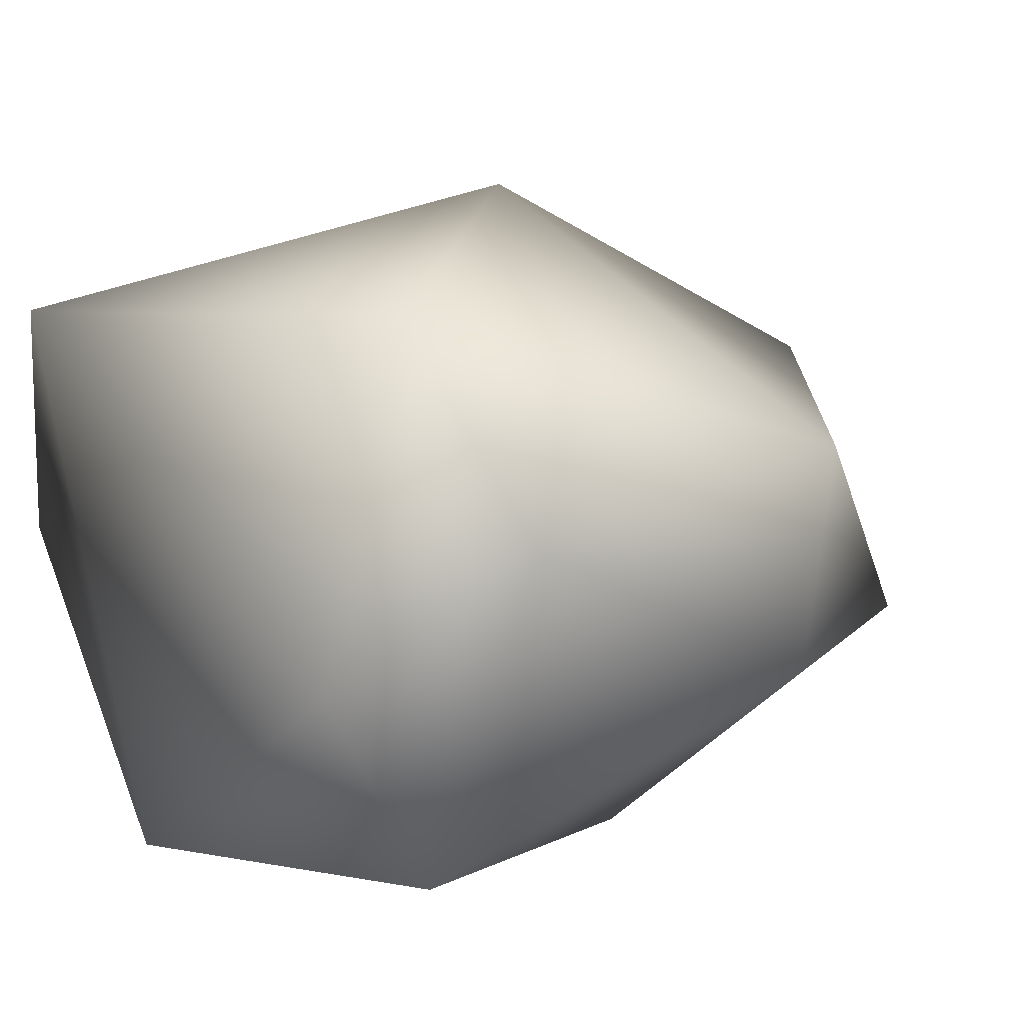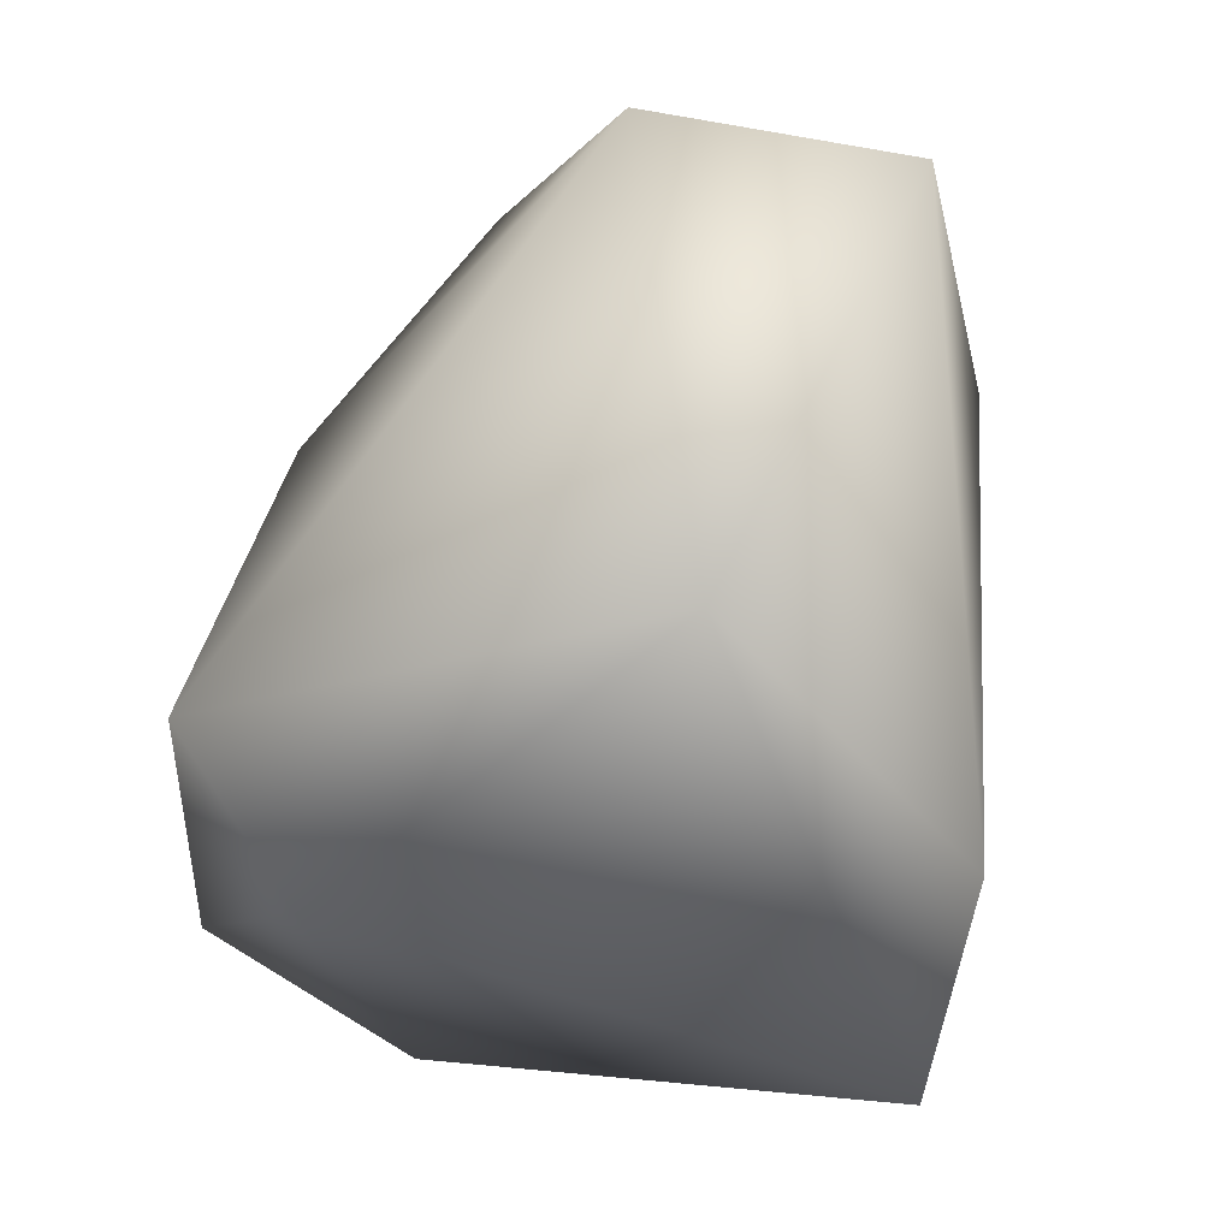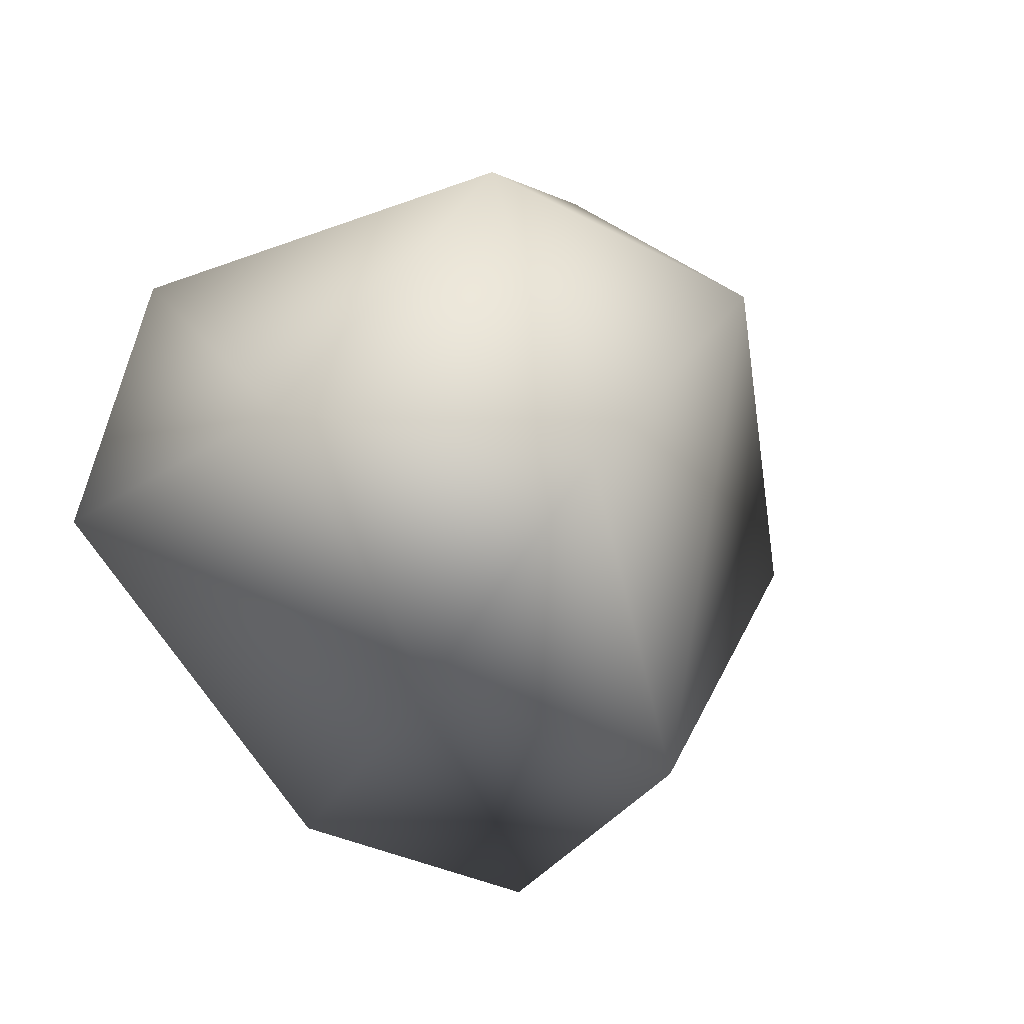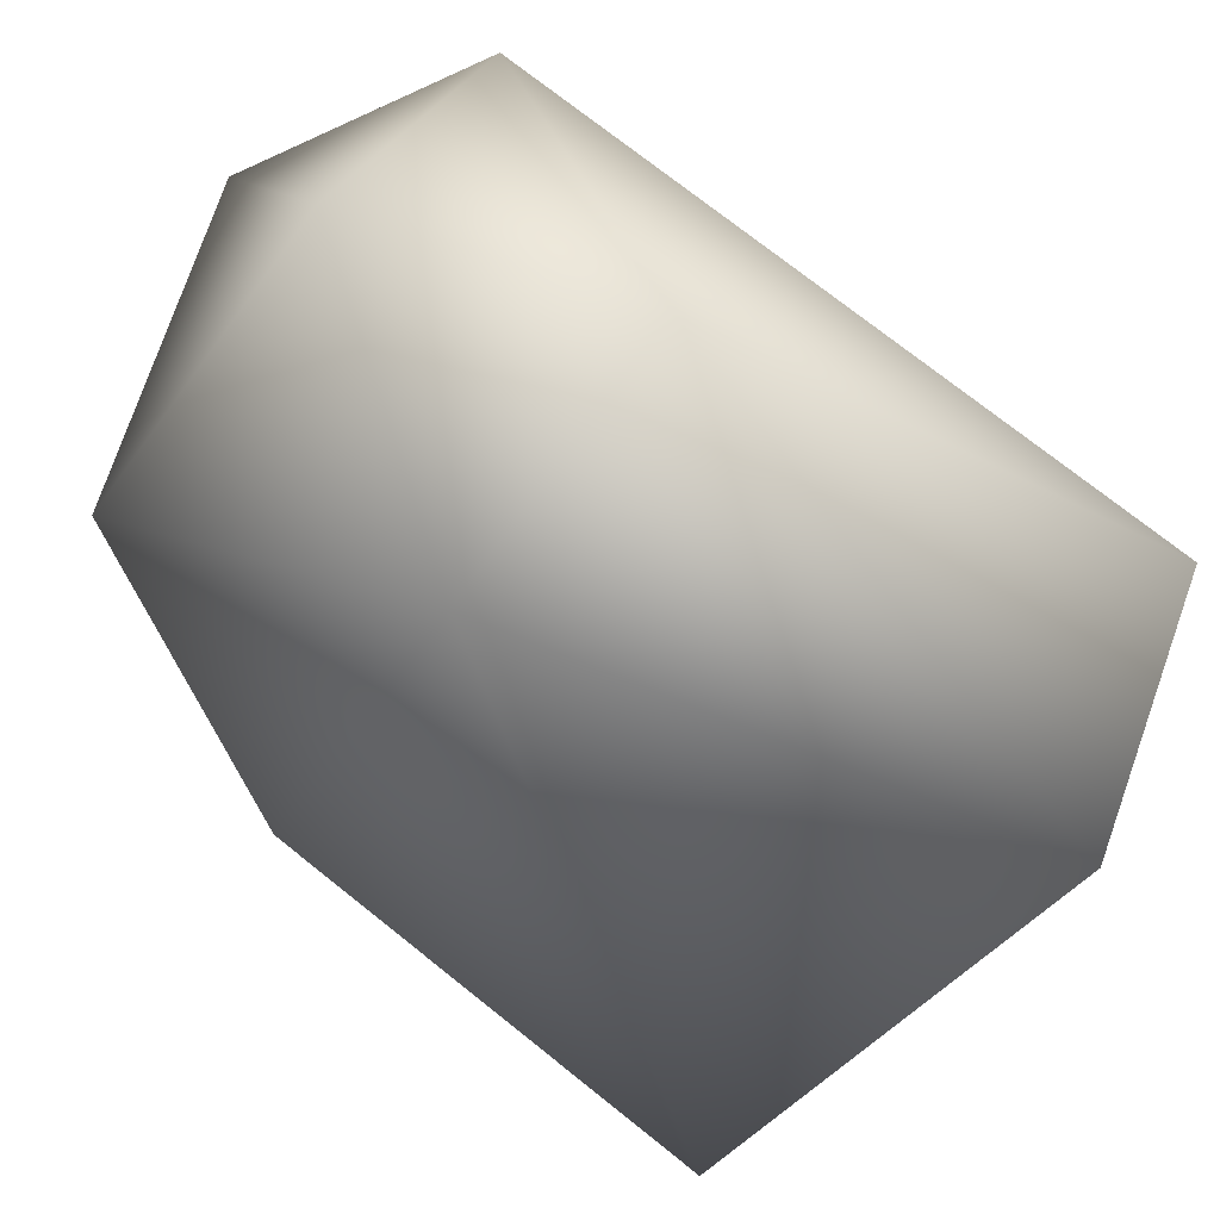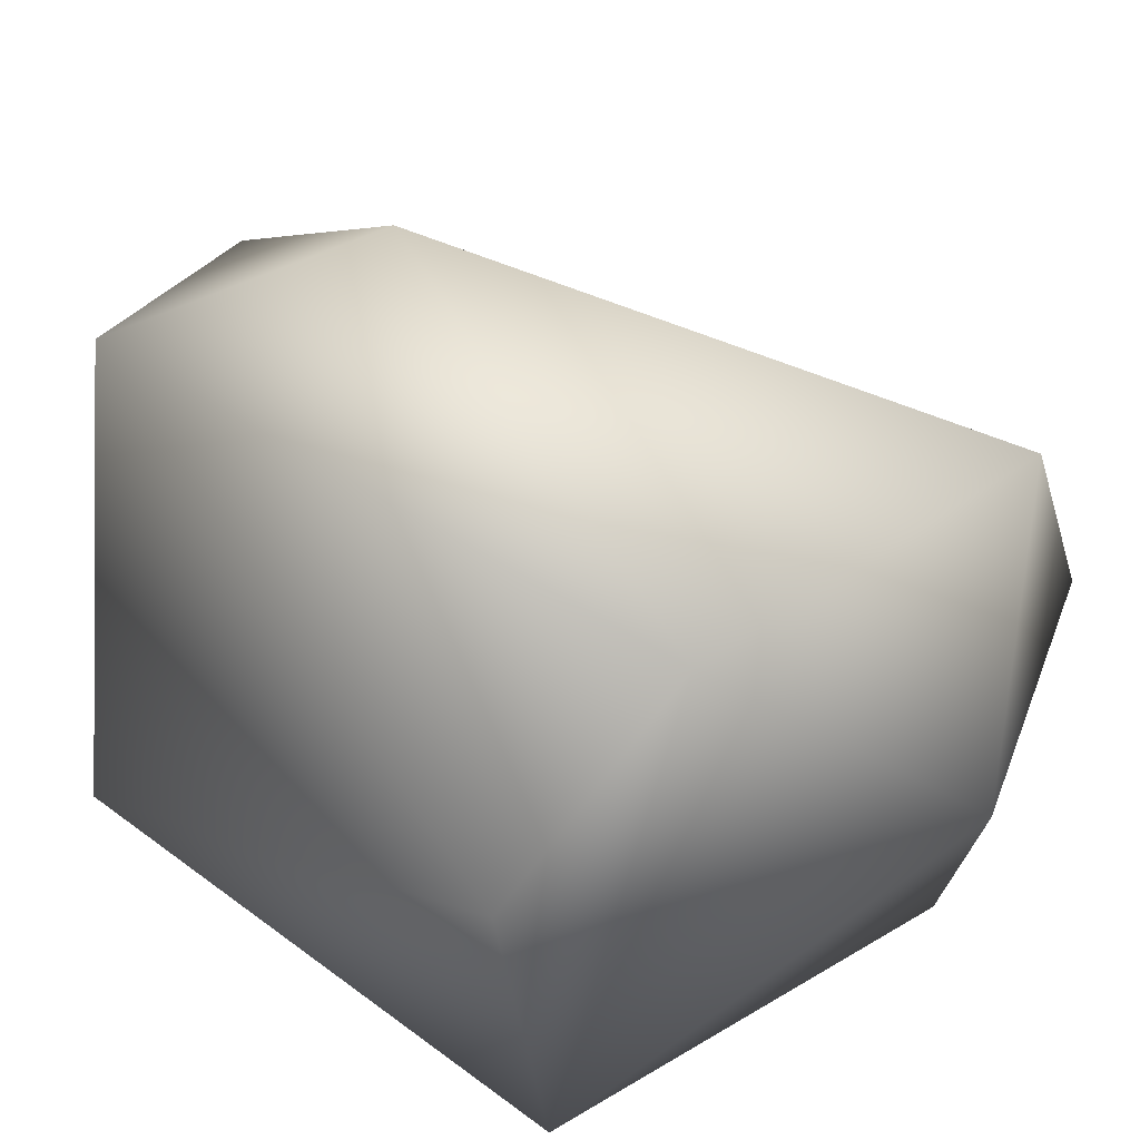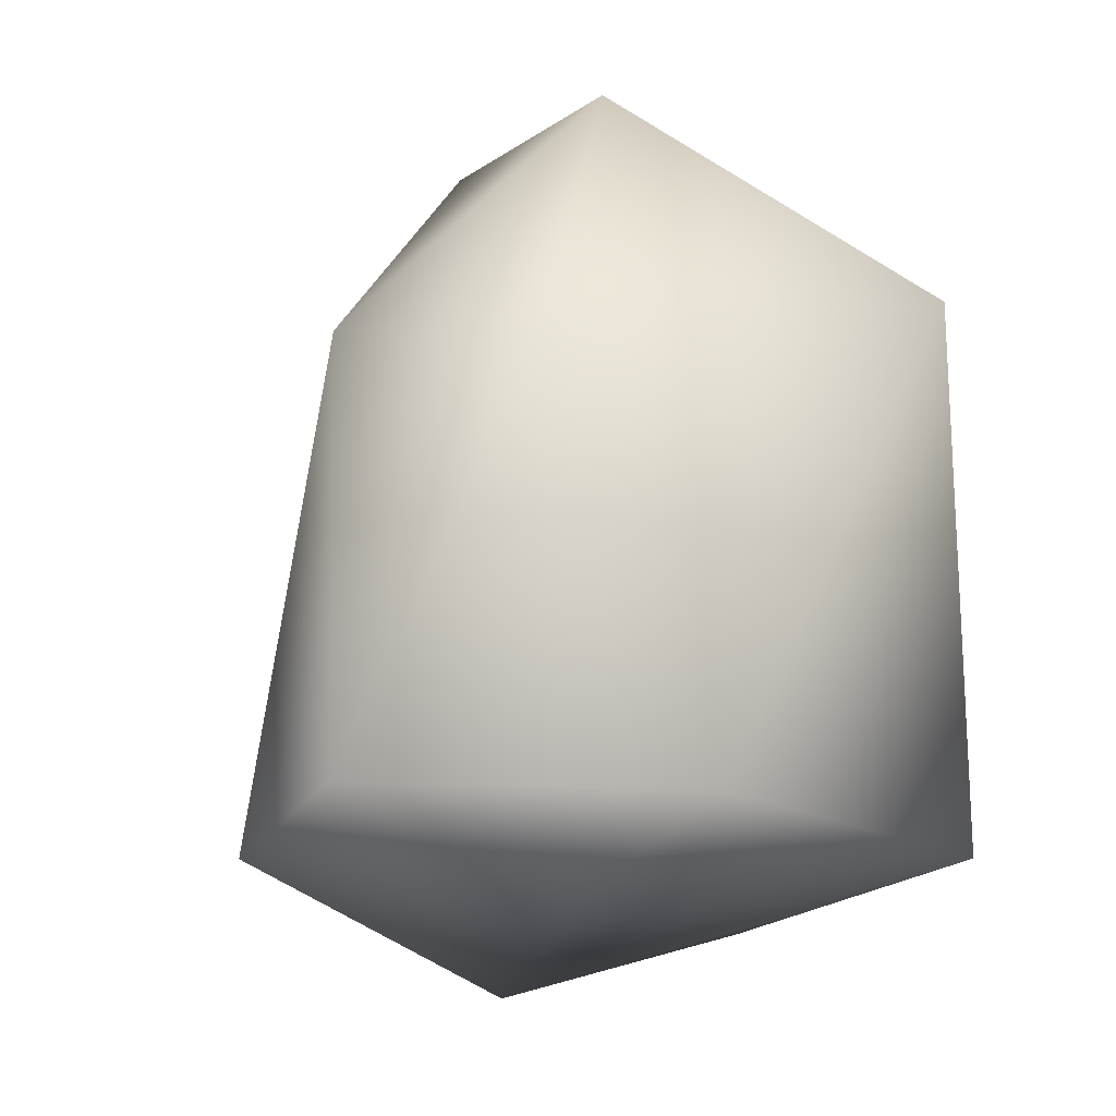
<metadata>
{"format":"obj","ext":"obj","renderer":"f3d","projection":"perspective","resolution":1024,"background":"white","views":[{"elev":0.8,"azim":-124.3,"up":"+Y"},{"elev":-37.2,"azim":24.3,"up":"+Z"},{"elev":61.2,"azim":134.4,"up":"+Z"},{"elev":-51.3,"azim":56.1,"up":"+Y"},{"elev":31.1,"azim":145.6,"up":"+Y"},{"elev":-8.3,"azim":-56.6,"up":"+Z"}]}
</metadata>
<code>
v 4.334 13.09 2.048
v -9.935 6.925 -11.02
v 6.438 7.866 -15.77
v 11.13 0.3695 -13.37
v 6.438 7.866 -15.77
v 7.643 -10.89 -10.84
v -7.771 -4.546 -12.56
v 7.643 -10.89 -10.84
v 6.438 7.866 -15.77
v -7.771 -4.546 -12.56
v -8.689 -10.5 -9.305
v 7.643 -10.89 -10.84
v -7.771 -4.546 -12.56
v -13.94 0.08108 -8.94
v -8.689 -10.5 -9.305
v -7.771 -4.546 -12.56
v -9.935 6.925 -11.02
v -13.94 0.08108 -8.94
v -7.771 -4.546 -12.56
v 6.438 7.866 -15.77
v -9.935 6.925 -11.02
v 8.244 -1.313 14.39
v -2.98 -2.676 14.81
v 2.735 7.337 14.84
v 8.244 -1.313 14.39
v 2.735 7.337 14.84
v 10.39 7.612 10.41
v 8.244 -1.313 14.39
v 10.39 7.612 10.41
v 13.5 -6.671 6.942
v -9.082 -4.376 5.364
v -8.689 -10.5 -9.305
v -13.94 0.08108 -8.94
v -9.082 -4.376 5.364
v -13.94 0.08108 -8.94
v -10.06 3.208 5.972
v -9.082 -4.376 5.364
v -10.06 3.208 5.972
v -2.98 -2.676 14.81
v -10.06 3.208 5.972
v 2.735 7.337 14.84
v -2.98 -2.676 14.81
v -13.94 0.08108 -8.94
v -9.935 6.925 -11.02
v -10.06 3.208 5.972
v -10.06 3.208 5.972
v -9.935 6.925 -11.02
v 4.334 13.09 2.048
v 10.39 7.612 10.41
v 4.334 13.09 2.048
v 6.438 7.866 -15.77
v 11.13 0.3695 -13.37
v 10.39 7.612 10.41
v 6.438 7.866 -15.77
v 11.13 0.3695 -13.37
v 13.5 -6.671 6.942
v 10.39 7.612 10.41
v 11.13 0.3695 -13.37
v 7.643 -10.89 -10.84
v 13.5 -6.671 6.942
v 10.39 7.612 10.41
v 2.735 7.337 14.84
v 4.334 13.09 2.048
v -10.06 3.208 5.972
v 4.334 13.09 2.048
v 2.735 7.337 14.84
v 5.655 -11.18 8.228
v 7.643 -10.89 -10.84
v -8.689 -10.5 -9.305
v 5.655 -11.18 8.228
v 13.5 -6.671 6.942
v 7.643 -10.89 -10.84
v 8.244 -1.313 14.39
v 13.5 -6.671 6.942
v 5.655 -11.18 8.228
v 8.244 -1.313 14.39
v 5.655 -11.18 8.228
v -2.98 -2.676 14.81
v -9.082 -4.376 5.364
v -2.98 -2.676 14.81
v 5.655 -11.18 8.228
v -9.082 -4.376 5.364
v 5.655 -11.18 8.228
v -8.689 -10.5 -9.305
g mtl_nt_2020_manne_fem01_dress1
f 3 2 1
f 6 5 4
f 9 8 7
f 12 11 10
f 15 14 13
f 18 17 16
f 21 20 19
f 24 23 22
f 27 26 25
f 30 29 28
f 33 32 31
f 36 35 34
f 39 38 37
f 42 41 40
f 45 44 43
f 48 47 46
f 51 50 49
f 54 53 52
f 57 56 55
f 60 59 58
f 63 62 61
f 66 65 64
f 69 68 67
f 72 71 70
f 75 74 73
f 78 77 76
f 81 80 79
f 84 83 82

</code>
